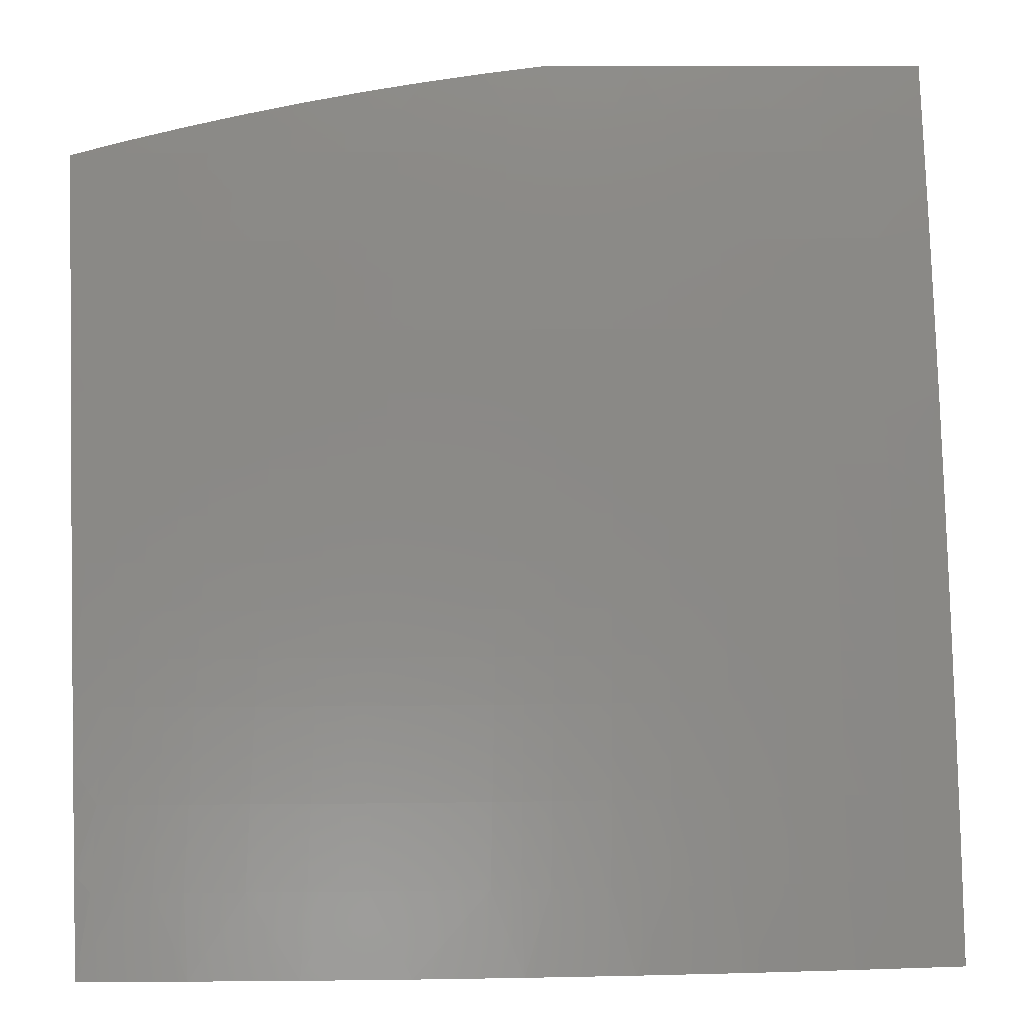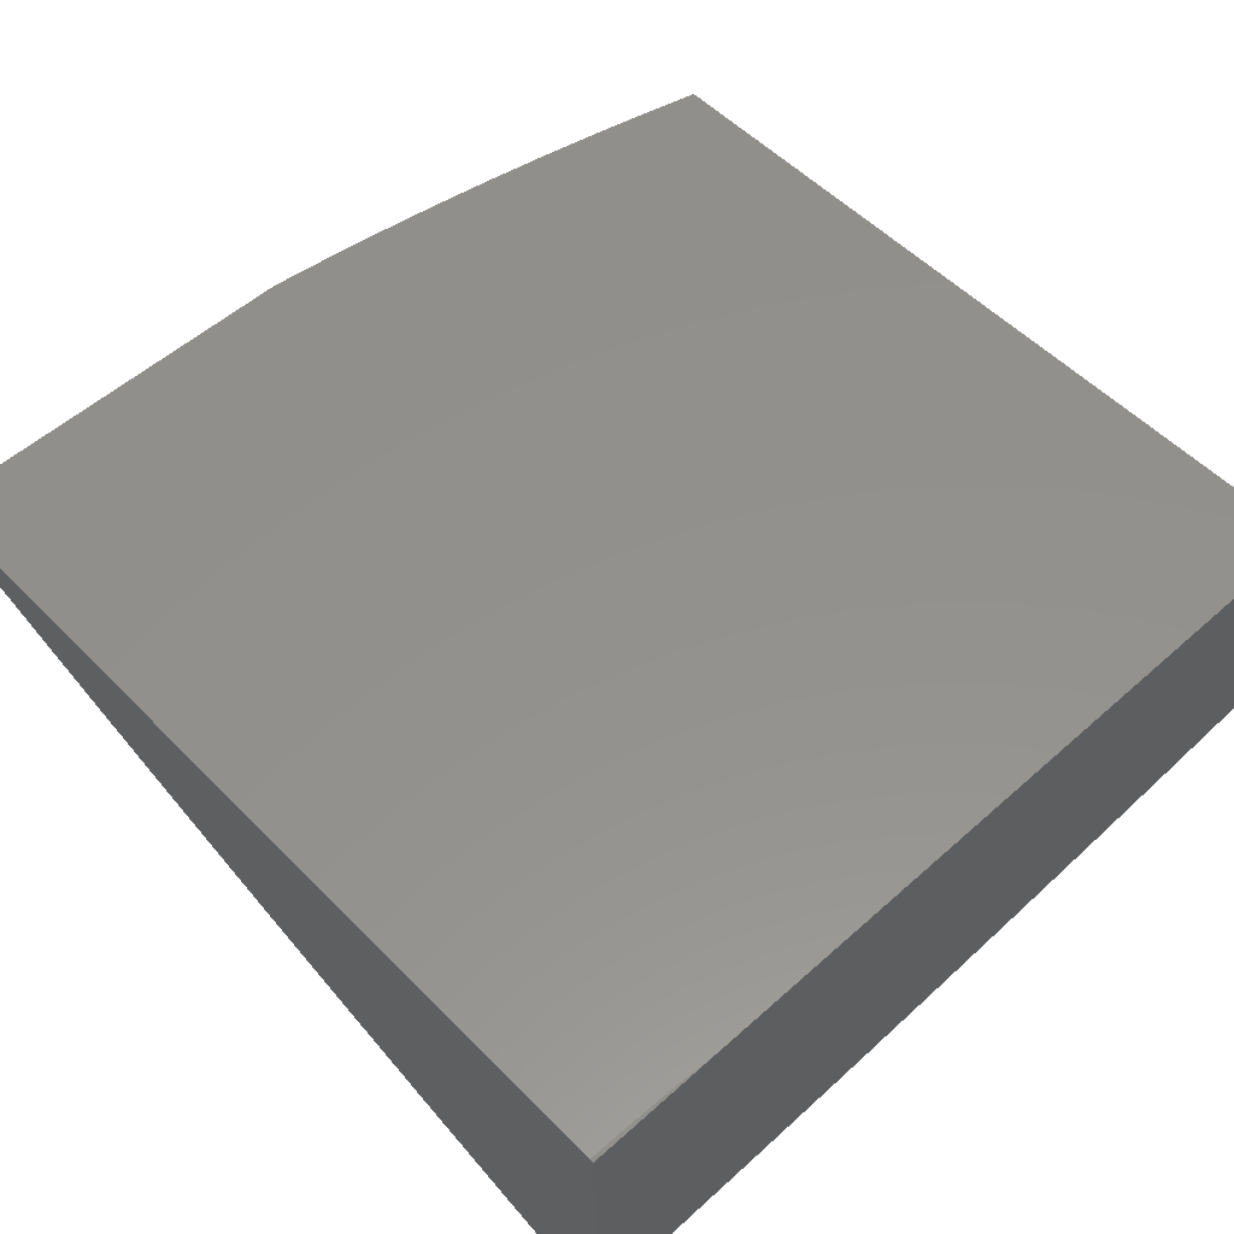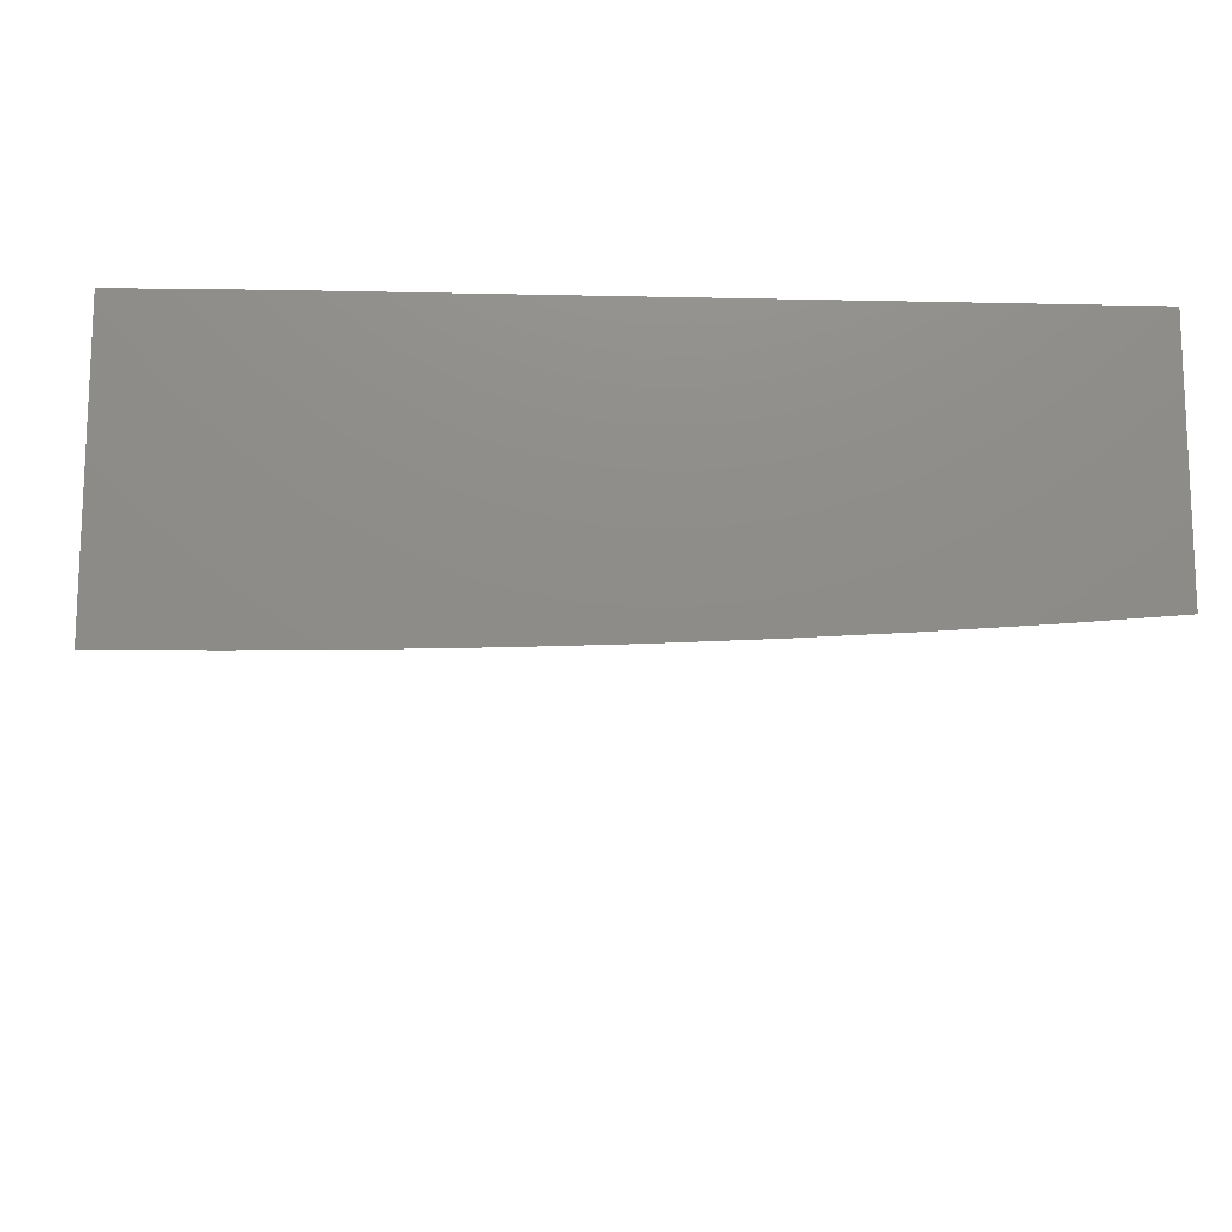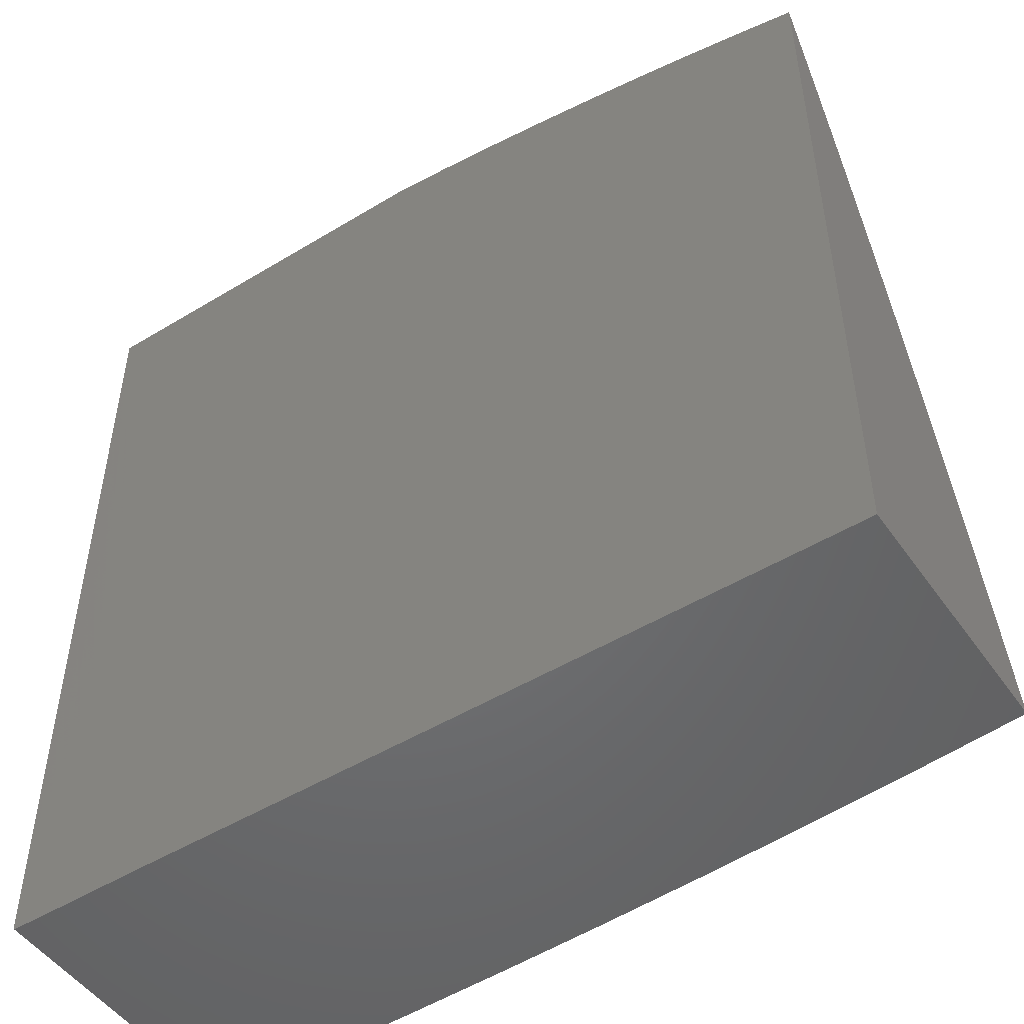
<metadata>
{"format":"stl","ext":"stl","renderer":"f3d","projection":"perspective","resolution":1024,"background":"white","views":[{"elev":10.7,"azim":-5.3,"up":"+Z"},{"elev":54.7,"azim":136.7,"up":"+Y"},{"elev":-15.0,"azim":177.2,"up":"+Y"},{"elev":-49.8,"azim":-146.2,"up":"+Z"}]}
</metadata>
<code>
# stl→obj: 278 verts, 552 faces
v 0 -12 3.004
v 0 -12 3
v -0.03919 -12 3.004
v -0.07835 -12 3
v -0.07838 -12 3.003
v -0.1176 -12 3.002
v -0.1567 -12 3
v -0.8754 -12.31 3
v -0.9473 -12.27 3.094
v -1 -12.3 3
v -0.9819 -12.27 3.094
v -1 -12.26 3.114
v -0.974 -12.24 3.188
v -1 -12.23 3.228
v -0.965 -12.21 3.293
v -0.9989 -12.21 3.293
v -0.9603 -12.2 3.345
v -0.9941 -12.2 3.345
v -0.9556 -12.18 3.396
v -0.9892 -12.18 3.396
v -0.9508 -12.17 3.448
v -0.9842 -12.16 3.448
v -0.9459 -12.15 3.499
v -0.9792 -12.15 3.499
v -0.941 -12.13 3.55
v -0.9741 -12.13 3.55
v -0.9359 -12.12 3.601
v -0.9689 -12.11 3.601
v -0.9256 -12.08 3.702
v -0.9582 -12.08 3.702
v -0.915 -12.04 3.803
v -0.9472 -12.04 3.803
v -0.9041 -12.01 3.902
v -0.9359 -12.01 3.902
v -0.932 -12 3.916
v -0.9678 -12 3.902
v -1 -12 3.899
v -0.9794 -12.04 3.803
v -1 -12.04 3.789
v -0.9908 -12.07 3.702
v -1 -12.08 3.678
v -0.7506 -12.32 3
v -0.8096 -12.29 3.094
v -0.8784 -12.28 3.094
v -0.9128 -12.28 3.094
v -0.8714 -12.25 3.188
v -0.9056 -12.25 3.188
v -0.8633 -12.22 3.293
v -0.8971 -12.22 3.293
v -0.8591 -12.21 3.345
v -0.8928 -12.2 3.345
v -0.8549 -12.19 3.396
v -0.8884 -12.19 3.396
v -0.8506 -12.17 3.448
v -0.884 -12.17 3.448
v -0.8462 -12.16 3.499
v -0.8794 -12.16 3.499
v -0.8418 -12.14 3.55
v -0.8748 -12.14 3.55
v -0.8373 -12.12 3.601
v -0.8701 -12.12 3.601
v -0.8281 -12.09 3.702
v -0.8606 -12.09 3.702
v -0.8186 -12.05 3.803
v -0.8507 -12.05 3.803
v -0.8088 -12.02 3.902
v -0.8406 -12.01 3.902
v -0.7953 -12 3.946
v -0.8638 -12 3.931
v -0.6256 -12.32 3
v -0.6725 -12.29 3.094
v -0.7067 -12.29 3.094
v -0.741 -12.29 3.094
v -0.7011 -12.27 3.188
v -0.7351 -12.26 3.188
v -0.6946 -12.24 3.293
v -0.7282 -12.23 3.293
v -0.6912 -12.22 3.345
v -0.7247 -12.22 3.345
v -0.6878 -12.2 3.396
v -0.7211 -12.2 3.396
v -0.6844 -12.19 3.448
v -0.7175 -12.18 3.448
v -0.6808 -12.17 3.499
v -0.7138 -12.17 3.499
v -0.6773 -12.15 3.55
v -0.7101 -12.15 3.55
v -0.6736 -12.14 3.601
v -0.7063 -12.13 3.601
v -0.6662 -12.1 3.702
v -0.6985 -12.1 3.702
v -0.6586 -12.06 3.803
v -0.6905 -12.06 3.803
v -0.6508 -12.03 3.902
v -0.6823 -12.03 3.902
v -0.6467 -12.01 3.951
v -0.6781 -12.01 3.951
v -0.6576 -12 3.971
v -0.7265 -12 3.959
v -0.5361 -12.3 3.094
v -0.5006 -12.33 3
v -0.5022 -12.3 3.094
v -0.4683 -12.31 3.094
v -0.4645 -12.28 3.188
v -0.3974 -12.28 3.188
v -0.3937 -12.25 3.293
v -0.3275 -12.25 3.293
v -0.3259 -12.24 3.345
v -0.2602 -12.24 3.345
v -0.2589 -12.22 3.396
v -0.1938 -12.22 3.396
v -0.1928 -12.21 3.448
v -0.1283 -12.21 3.448
v -0.1276 -12.19 3.499
v -0.06367 -12.19 3.499
v -0.06334 -12.17 3.55
v 1.611e-33 -12.19 3.505
v 1.133e-33 -12.15 3.63
v -0.3754 -12.34 3
v -0.4006 -12.31 3.094
v -0.3306 -12.28 3.188
v -0.2615 -12.25 3.293
v -0.1948 -12.24 3.345
v -0.1289 -12.22 3.396
v -0.064 -12.21 3.448
v -0.3332 -12.31 3.094
v -0.2503 -12.34 3
v -0.266 -12.31 3.094
v -0.1991 -12.31 3.094
v -0.1975 -12.29 3.188
v -0.1314 -12.29 3.188
v -0.1302 -12.26 3.293
v -0.06495 -12.26 3.293
v -0.06464 -12.24 3.345
v 1.888e-33 -12.23 3.38
v -0.06432 -12.23 3.396
v -0.1251 -12.34 3
v -0.1325 -12.31 3.094
v -0.06556 -12.29 3.188
v 1.812e-33 -12.27 3.254
v -0.06609 -12.32 3.094
v 0 -12.34 3
v 1.233e-33 -12.31 3.127
v 8.653e-34 -12.13 3.692
v -0.06231 -12.12 3.702
v -0.063 -12.16 3.601
v -0.1269 -12.17 3.55
v -0.1918 -12.19 3.499
v -0.2576 -12.21 3.448
v -0.3243 -12.22 3.396
v -0.3918 -12.23 3.345
v -0.4602 -12.25 3.293
v -0.4982 -12.28 3.188
v 6.041e-34 -12.1 3.754
v -0.06159 -12.09 3.803
v -0.1249 -12.12 3.702
v -0.1234 -12.09 3.803
v -0.1877 -12.12 3.702
v -0.1856 -12.08 3.803
v -0.2508 -12.12 3.702
v -0.2479 -12.08 3.803
v -0.3141 -12.12 3.702
v -0.3105 -12.08 3.803
v -0.3777 -12.12 3.702
v -0.3734 -12.08 3.803
v -0.4415 -12.11 3.702
v -0.4364 -12.08 3.803
v -0.4734 -12.11 3.702
v -0.468 -12.08 3.803
v -0.5054 -12.11 3.702
v -0.4996 -12.07 3.803
v -0.634 -12.1 3.702
v -0.6267 -12.07 3.803
v 3.681e-34 -12.08 3.816
v 1.762e-34 -12.06 3.878
v -0.06086 -12.05 3.902
v 4.72e-35 -12.03 3.939
v -0.06048 -12.03 3.951
v 0 -12.01 4
v -0.1123 -12.01 4
v -0.2247 -12.01 4
v -0.1822 -12.03 3.951
v -0.1212 -12.03 3.951
v -0.122 -12.05 3.902
v -0.3371 -12 4
v -0.3049 -12.02 3.951
v -0.2435 -12.03 3.951
v -0.245 -12.05 3.902
v -0.1834 -12.05 3.902
v -0.3666 -12.02 3.951
v -0.4495 -12 4
v -0.4285 -12.02 3.951
v -0.4596 -12.02 3.951
v -0.4624 -12.04 3.902
v -0.4937 -12.04 3.902
v -0.4907 -12.02 3.951
v -0.519 -12 3.992
v -0.5884 -12 3.982
v -0.6154 -12.01 3.951
v -0.6193 -12.03 3.902
v -0.7409 -12 3.951
v -0.7455 -12.02 3.902
v -0.8723 -12.01 3.902
v -0.8828 -12.05 3.803
v -0.8931 -12.08 3.702
v -0.903 -12.12 3.601
v -0.9079 -12.14 3.55
v -0.9127 -12.15 3.499
v -0.9174 -12.17 3.448
v -0.922 -12.19 3.396
v -0.9266 -12.2 3.345
v -0.931 -12.22 3.293
v -0.9398 -12.25 3.188
v -1 -12.12 3.566
v -1 -12.16 3.454
v -1 -12.2 3.341
v -0.8031 -12.26 3.188
v -0.7957 -12.23 3.293
v -0.7918 -12.21 3.345
v -0.7879 -12.2 3.396
v -0.784 -12.18 3.448
v -0.78 -12.16 3.499
v -0.7759 -12.15 3.55
v -0.7717 -12.13 3.601
v -0.7632 -12.09 3.702
v -0.7545 -12.06 3.803
v -0.5319 -12.28 3.188
v -0.6671 -12.27 3.188
v -0.5269 -12.24 3.293
v -0.6609 -12.24 3.293
v -0.4935 -12.25 3.293
v -0.4912 -12.23 3.345
v -0.5244 -12.23 3.345
v -0.4888 -12.21 3.396
v -0.5218 -12.21 3.396
v -0.4863 -12.2 3.448
v -0.5192 -12.2 3.448
v -0.4838 -12.18 3.499
v -0.5165 -12.18 3.499
v -0.4813 -12.16 3.55
v -0.5138 -12.16 3.55
v -0.4787 -12.15 3.601
v -0.5111 -12.15 3.601
v -0.6578 -12.22 3.345
v -0.6545 -12.21 3.396
v -0.6512 -12.19 3.448
v -0.6479 -12.17 3.499
v -0.6445 -12.16 3.55
v -0.641 -12.14 3.601
v -0.458 -12.23 3.345
v -0.4558 -12.22 3.396
v -0.3899 -12.22 3.396
v -0.4535 -12.2 3.448
v -0.388 -12.2 3.448
v -0.3227 -12.2 3.448
v -0.4511 -12.18 3.499
v -0.386 -12.19 3.499
v -0.321 -12.19 3.499
v -0.2563 -12.19 3.499
v -0.4488 -12.17 3.55
v -0.3839 -12.17 3.55
v -0.3193 -12.17 3.55
v -0.255 -12.17 3.55
v -0.1908 -12.17 3.55
v -0.4464 -12.15 3.601
v -0.3819 -12.15 3.601
v -0.3176 -12.15 3.601
v -0.2536 -12.15 3.601
v -0.1898 -12.16 3.601
v -0.1263 -12.16 3.601
v -0.4312 -12.04 3.902
v -0.3689 -12.04 3.902
v -0.3068 -12.04 3.902
v -0.2639 -12.29 3.188
v -0.1957 -12.26 3.293
v -0.1296 -12.24 3.345
v 0 -12 4
v -1 -12 3
f 1 2 3
f 3 2 4
f 3 4 5
f 5 4 6
f 6 4 7
f 8 9 10
f 10 9 11
f 10 11 12
f 12 11 13
f 12 13 14
f 14 13 15
f 14 15 16
f 16 15 17
f 16 17 18
f 18 17 19
f 18 19 20
f 20 19 21
f 20 21 22
f 22 21 23
f 22 23 24
f 24 23 25
f 24 25 26
f 26 25 27
f 26 27 28
f 28 27 29
f 28 29 30
f 30 29 31
f 30 31 32
f 32 31 33
f 32 33 34
f 34 33 35
f 34 35 36
f 36 35 37
f 36 37 38
f 38 37 39
f 38 39 40
f 40 39 41
f 40 41 30
f 30 41 28
f 42 43 8
f 8 43 44
f 8 44 45
f 45 44 46
f 45 46 47
f 47 46 48
f 47 48 49
f 49 48 50
f 49 50 51
f 51 50 52
f 51 52 53
f 53 52 54
f 53 54 55
f 55 54 56
f 55 56 57
f 57 56 58
f 57 58 59
f 59 58 60
f 59 60 61
f 61 60 62
f 61 62 63
f 63 62 64
f 63 64 65
f 65 64 66
f 65 66 67
f 67 66 68
f 67 68 69
f 70 71 42
f 42 71 72
f 42 72 73
f 73 72 74
f 73 74 75
f 75 74 76
f 75 76 77
f 77 76 78
f 77 78 79
f 79 78 80
f 79 80 81
f 81 80 82
f 81 82 83
f 83 82 84
f 83 84 85
f 85 84 86
f 85 86 87
f 87 86 88
f 87 88 89
f 89 88 90
f 89 90 91
f 91 90 92
f 91 92 93
f 93 92 94
f 93 94 95
f 95 94 96
f 95 96 97
f 97 96 98
f 97 98 99
f 71 70 100
f 100 70 101
f 100 101 102
f 102 101 103
f 102 103 104
f 104 103 105
f 104 105 106
f 106 105 107
f 106 107 108
f 108 107 109
f 108 109 110
f 110 109 111
f 110 111 112
f 112 111 113
f 112 113 114
f 114 113 115
f 114 115 116
f 116 115 117
f 116 117 118
f 101 119 103
f 103 119 120
f 103 120 105
f 105 120 121
f 105 121 107
f 107 121 122
f 107 122 109
f 109 122 123
f 109 123 111
f 111 123 124
f 111 124 113
f 113 124 125
f 113 125 115
f 115 125 117
f 120 119 126
f 126 119 127
f 126 127 128
f 128 127 129
f 128 129 130
f 130 129 131
f 130 131 132
f 132 131 133
f 132 133 134
f 134 133 135
f 134 135 136
f 136 135 125
f 136 125 124
f 127 137 129
f 129 137 138
f 129 138 131
f 131 138 139
f 131 139 133
f 133 139 140
f 133 140 135
f 138 137 141
f 141 137 142
f 141 142 143
f 141 143 139
f 139 143 140
f 135 117 125
f 144 145 118
f 118 145 146
f 118 146 116
f 116 146 147
f 116 147 114
f 114 147 148
f 114 148 112
f 112 148 149
f 112 149 110
f 110 149 150
f 110 150 108
f 108 150 151
f 108 151 106
f 106 151 152
f 106 152 104
f 104 152 153
f 104 153 102
f 102 153 100
f 144 154 145
f 145 154 155
f 145 155 156
f 156 155 157
f 156 157 158
f 158 157 159
f 158 159 160
f 160 159 161
f 160 161 162
f 162 161 163
f 162 163 164
f 164 163 165
f 164 165 166
f 166 165 167
f 166 167 168
f 168 167 169
f 168 169 170
f 170 169 171
f 170 171 172
f 172 171 173
f 172 173 90
f 90 173 92
f 154 174 155
f 155 174 175
f 155 175 176
f 176 175 177
f 176 177 178
f 178 177 179
f 178 179 180
f 181 182 180
f 180 182 183
f 180 183 178
f 178 183 184
f 178 184 176
f 176 184 157
f 176 157 155
f 185 186 181
f 181 186 187
f 181 187 182
f 182 187 188
f 182 188 189
f 189 188 161
f 189 161 159
f 186 185 190
f 190 185 191
f 190 191 192
f 192 191 193
f 192 193 194
f 194 193 195
f 194 195 171
f 171 195 173
f 193 191 196
f 196 191 197
f 196 197 198
f 98 199 198
f 198 199 200
f 198 200 196
f 196 200 195
f 196 195 193
f 97 99 201
f 201 99 68
f 201 68 202
f 202 68 66
f 202 66 64
f 35 33 69
f 69 33 203
f 69 203 67
f 67 203 204
f 67 204 65
f 65 204 205
f 65 205 63
f 63 205 206
f 63 206 61
f 61 206 207
f 61 207 59
f 59 207 208
f 59 208 57
f 57 208 209
f 57 209 55
f 55 209 210
f 55 210 53
f 53 210 211
f 53 211 51
f 51 211 212
f 51 212 49
f 49 212 213
f 49 213 47
f 47 213 9
f 47 9 45
f 45 9 8
f 41 214 28
f 28 214 26
f 26 214 24
f 24 214 215
f 24 215 22
f 22 215 20
f 215 216 20
f 20 216 18
f 18 216 16
f 16 216 14
f 98 96 199
f 199 96 94
f 199 94 200
f 200 94 92
f 200 92 173
f 9 213 11
f 11 213 13
f 213 212 13
f 13 212 15
f 212 211 15
f 15 211 17
f 211 210 17
f 17 210 19
f 210 209 19
f 19 209 21
f 209 208 21
f 21 208 23
f 208 207 23
f 23 207 25
f 207 206 25
f 25 206 27
f 206 205 27
f 27 205 29
f 203 33 31
f 205 204 29
f 29 204 31
f 204 203 31
f 40 30 32
f 36 38 34
f 34 38 32
f 38 40 32
f 46 44 217
f 217 44 43
f 217 43 75
f 75 43 73
f 48 46 218
f 218 46 217
f 218 217 77
f 77 217 75
f 50 48 219
f 219 48 218
f 219 218 79
f 79 218 77
f 52 50 220
f 220 50 219
f 220 219 81
f 81 219 79
f 54 52 221
f 221 52 220
f 221 220 83
f 83 220 81
f 56 54 222
f 222 54 221
f 222 221 85
f 85 221 83
f 58 56 223
f 223 56 222
f 223 222 87
f 87 222 85
f 60 58 224
f 224 58 223
f 224 223 89
f 89 223 87
f 62 60 225
f 225 60 224
f 225 224 91
f 91 224 89
f 64 62 226
f 226 62 225
f 226 225 93
f 93 225 91
f 64 226 202
f 202 226 95
f 202 95 97
f 95 226 93
f 97 201 202
f 42 73 43
f 100 227 71
f 71 227 228
f 71 228 72
f 72 228 74
f 227 229 228
f 228 229 230
f 228 230 74
f 74 230 76
f 100 153 227
f 227 153 231
f 227 231 229
f 229 231 232
f 229 232 233
f 233 232 234
f 233 234 235
f 235 234 236
f 235 236 237
f 237 236 238
f 237 238 239
f 239 238 240
f 239 240 241
f 241 240 242
f 241 242 243
f 243 242 168
f 243 168 170
f 229 233 230
f 230 233 244
f 230 244 76
f 76 244 78
f 233 235 244
f 244 235 245
f 244 245 78
f 78 245 80
f 235 237 245
f 245 237 246
f 245 246 80
f 80 246 82
f 237 239 246
f 246 239 247
f 246 247 82
f 82 247 84
f 239 241 247
f 247 241 248
f 247 248 84
f 84 248 86
f 241 243 248
f 248 243 249
f 248 249 86
f 86 249 88
f 243 170 249
f 249 170 172
f 249 172 88
f 88 172 90
f 200 173 195
f 194 171 169
f 231 153 152
f 232 231 250
f 250 231 152
f 250 152 151
f 234 232 251
f 251 232 250
f 251 250 252
f 252 250 151
f 252 151 150
f 236 234 253
f 253 234 251
f 253 251 254
f 254 251 252
f 254 252 255
f 255 252 150
f 255 150 149
f 238 236 256
f 256 236 253
f 256 253 257
f 257 253 254
f 257 254 258
f 258 254 255
f 258 255 259
f 259 255 149
f 259 149 148
f 240 238 260
f 260 238 256
f 260 256 261
f 261 256 257
f 261 257 262
f 262 257 258
f 262 258 263
f 263 258 259
f 263 259 264
f 264 259 148
f 264 148 147
f 242 240 265
f 265 240 260
f 265 260 266
f 266 260 261
f 266 261 267
f 267 261 262
f 267 262 268
f 268 262 263
f 268 263 269
f 269 263 264
f 269 264 270
f 270 264 147
f 270 147 146
f 168 242 166
f 166 242 265
f 166 265 164
f 164 265 266
f 164 266 162
f 162 266 267
f 162 267 160
f 160 267 268
f 160 268 158
f 158 268 269
f 158 269 156
f 156 269 270
f 156 270 145
f 145 270 146
f 194 169 271
f 271 169 167
f 271 167 272
f 272 167 165
f 272 165 273
f 273 165 163
f 273 163 188
f 188 163 161
f 190 192 271
f 271 192 194
f 190 271 272
f 120 126 121
f 121 126 274
f 121 274 122
f 122 274 275
f 122 275 123
f 123 275 276
f 123 276 124
f 124 276 136
f 190 272 186
f 186 272 273
f 186 273 187
f 187 273 188
f 128 130 274
f 274 130 275
f 276 275 132
f 132 275 130
f 183 182 189
f 157 184 159
f 159 184 189
f 184 183 189
f 126 128 274
f 141 139 138
f 276 132 134
f 134 136 276
f 1 3 277
f 277 3 5
f 277 5 6
f 6 7 277
f 277 7 191
f 191 7 197
f 197 7 198
f 198 7 98
f 98 7 278
f 98 278 99
f 99 278 68
f 68 278 69
f 69 278 35
f 35 278 37
f 191 185 277
f 277 185 181
f 277 181 180
f 180 179 277
f 4 137 7
f 7 137 127
f 7 127 119
f 2 142 4
f 4 142 137
f 119 101 7
f 7 101 70
f 7 70 278
f 278 70 42
f 278 42 8
f 8 10 278
f 10 12 278
f 278 12 14
f 278 14 216
f 216 215 278
f 278 215 214
f 278 214 41
f 41 39 278
f 278 39 37
f 1 117 2
f 2 117 135
f 2 135 140
f 277 177 1
f 1 177 175
f 1 175 174
f 277 179 177
f 174 154 1
f 1 154 144
f 1 144 118
f 118 117 1
f 140 143 2
f 2 143 142

</code>
